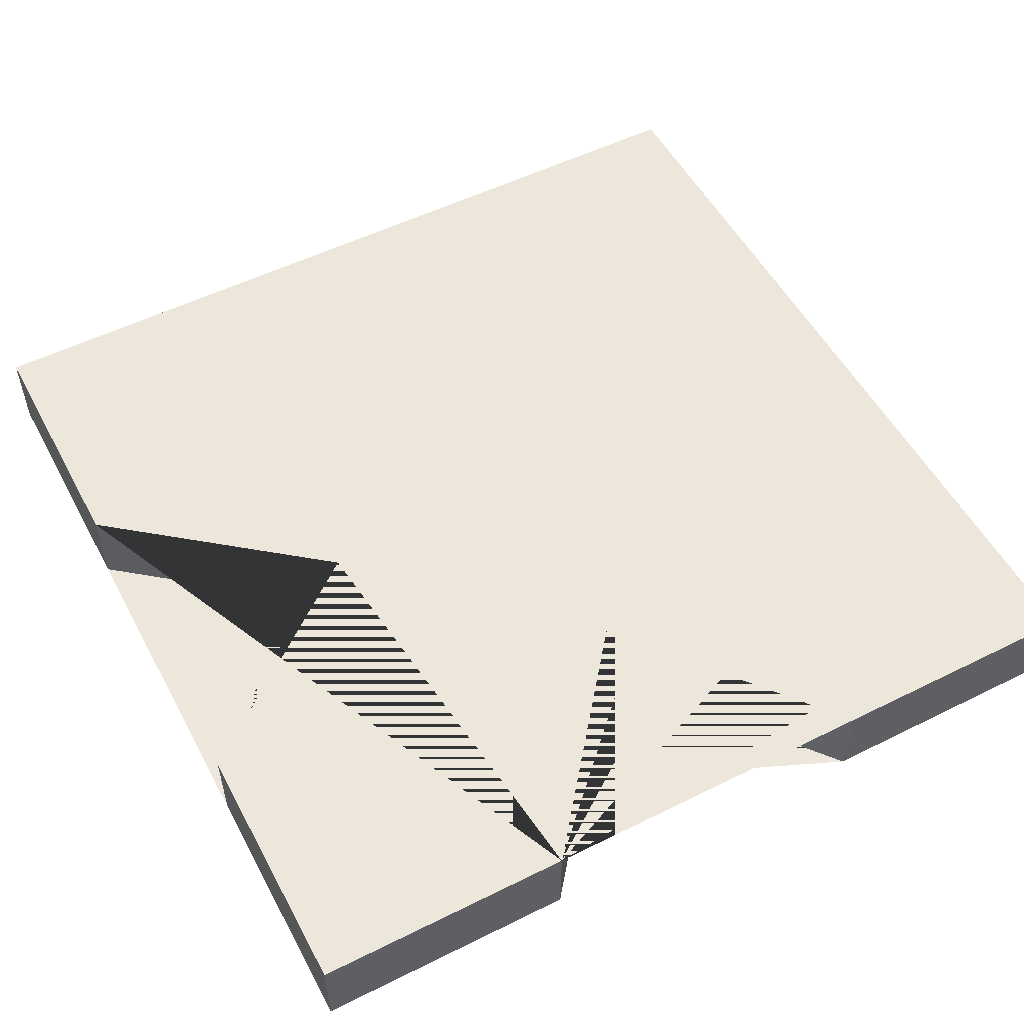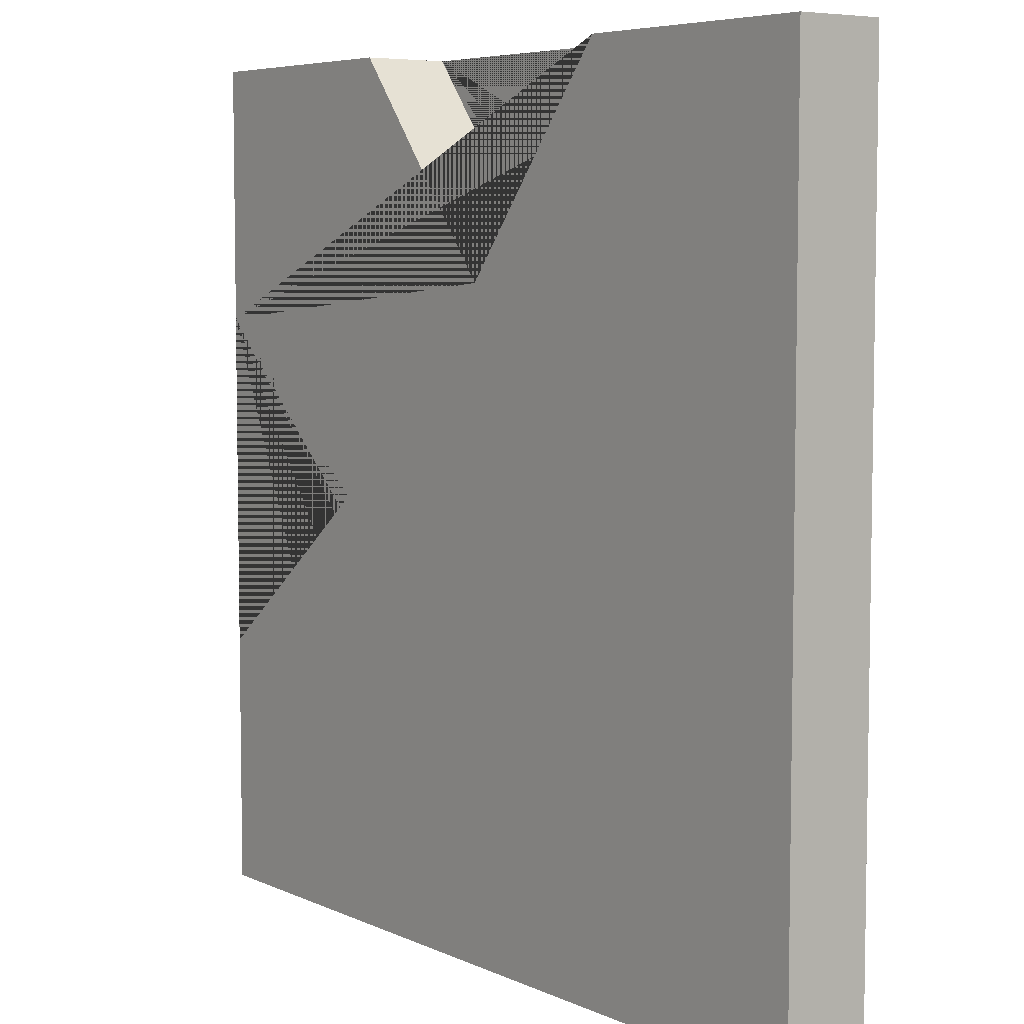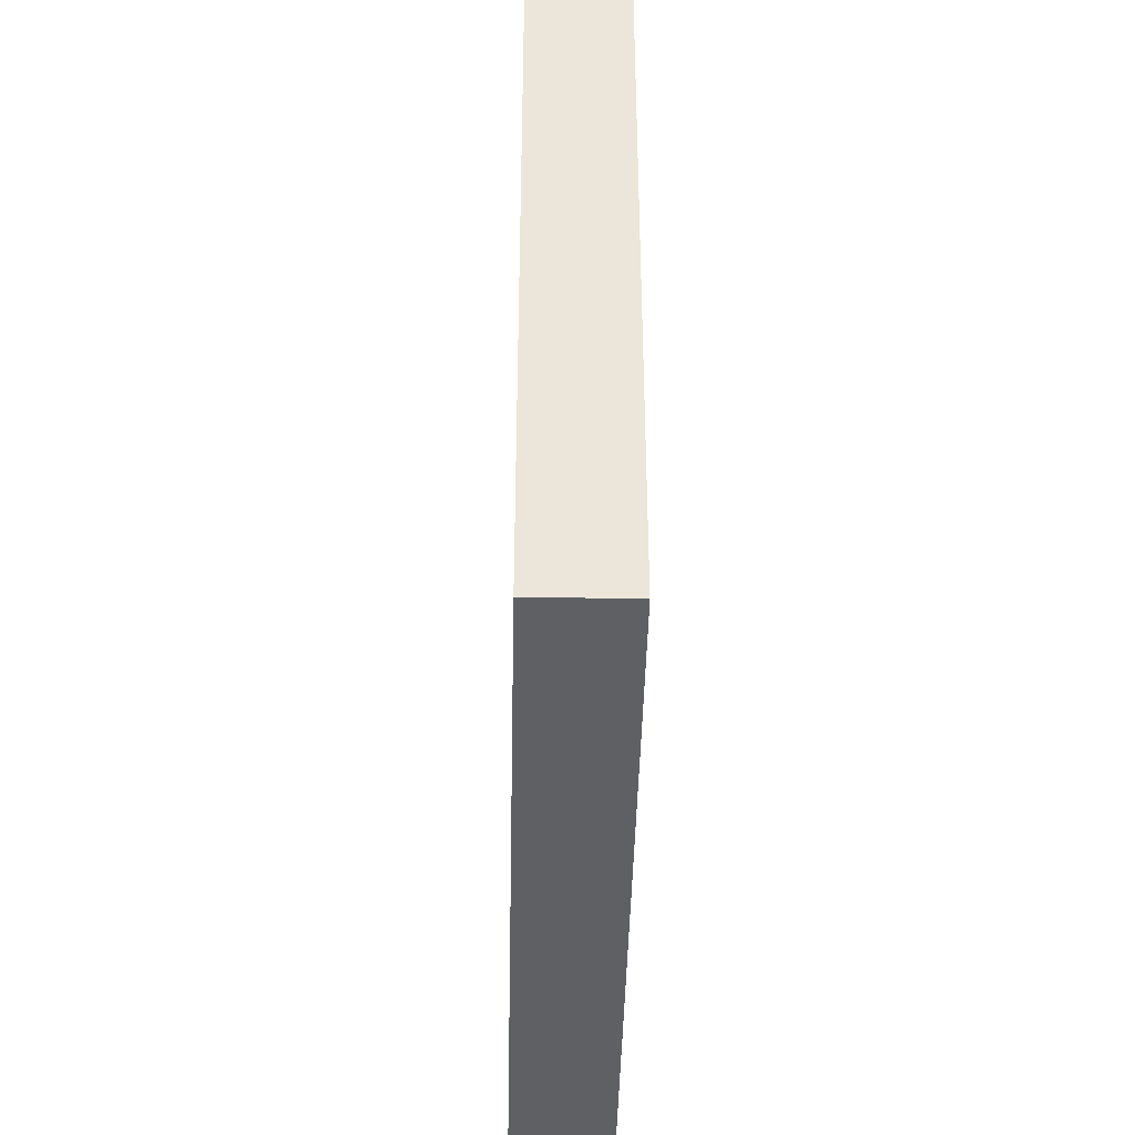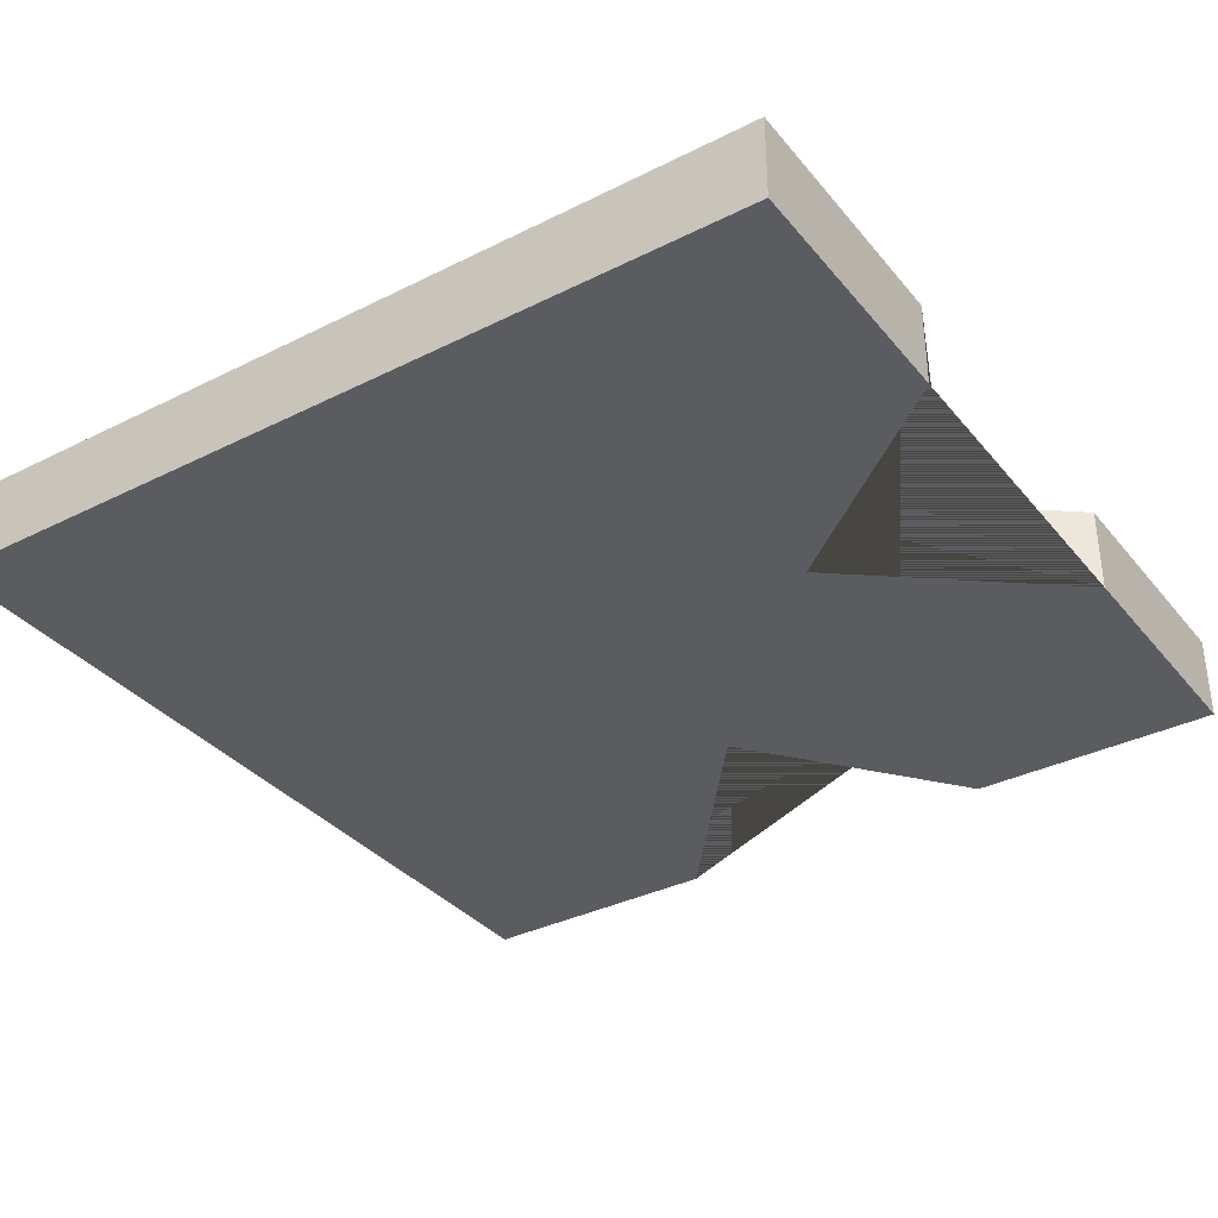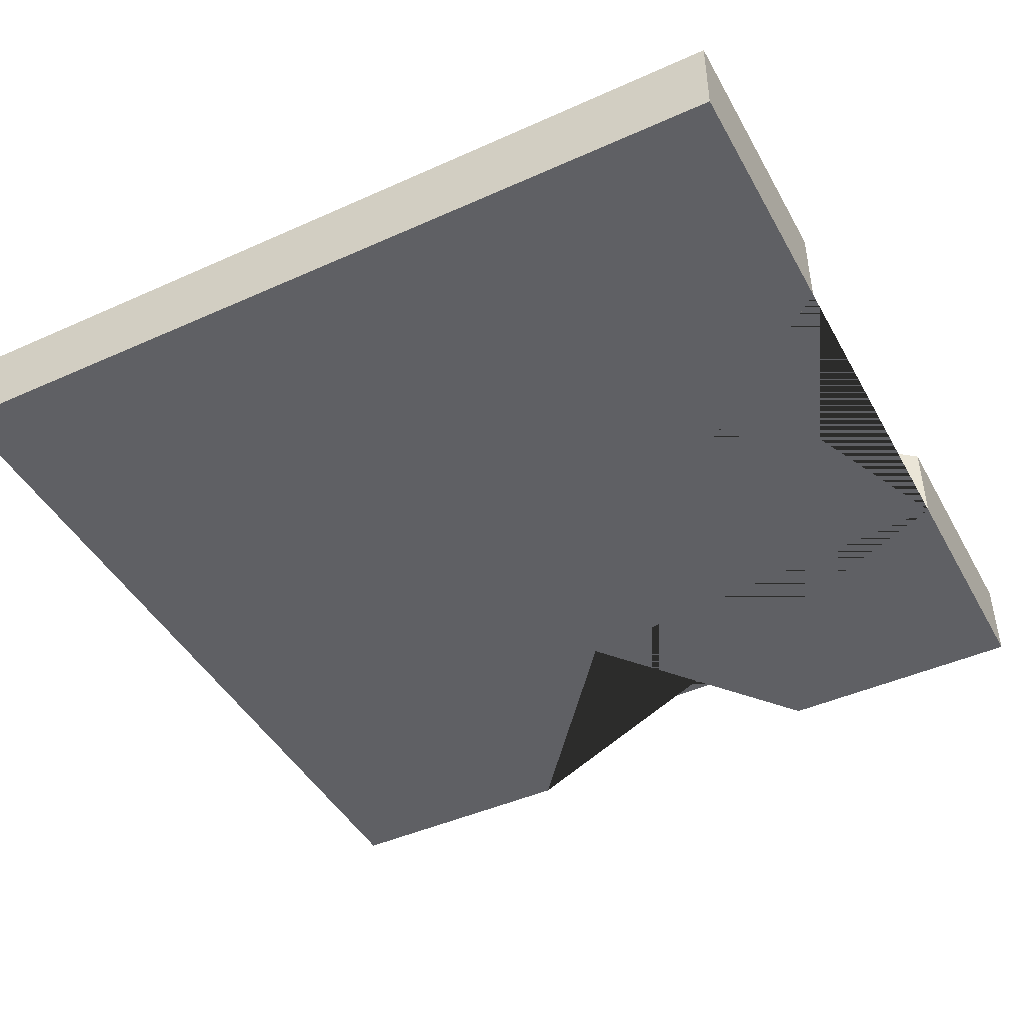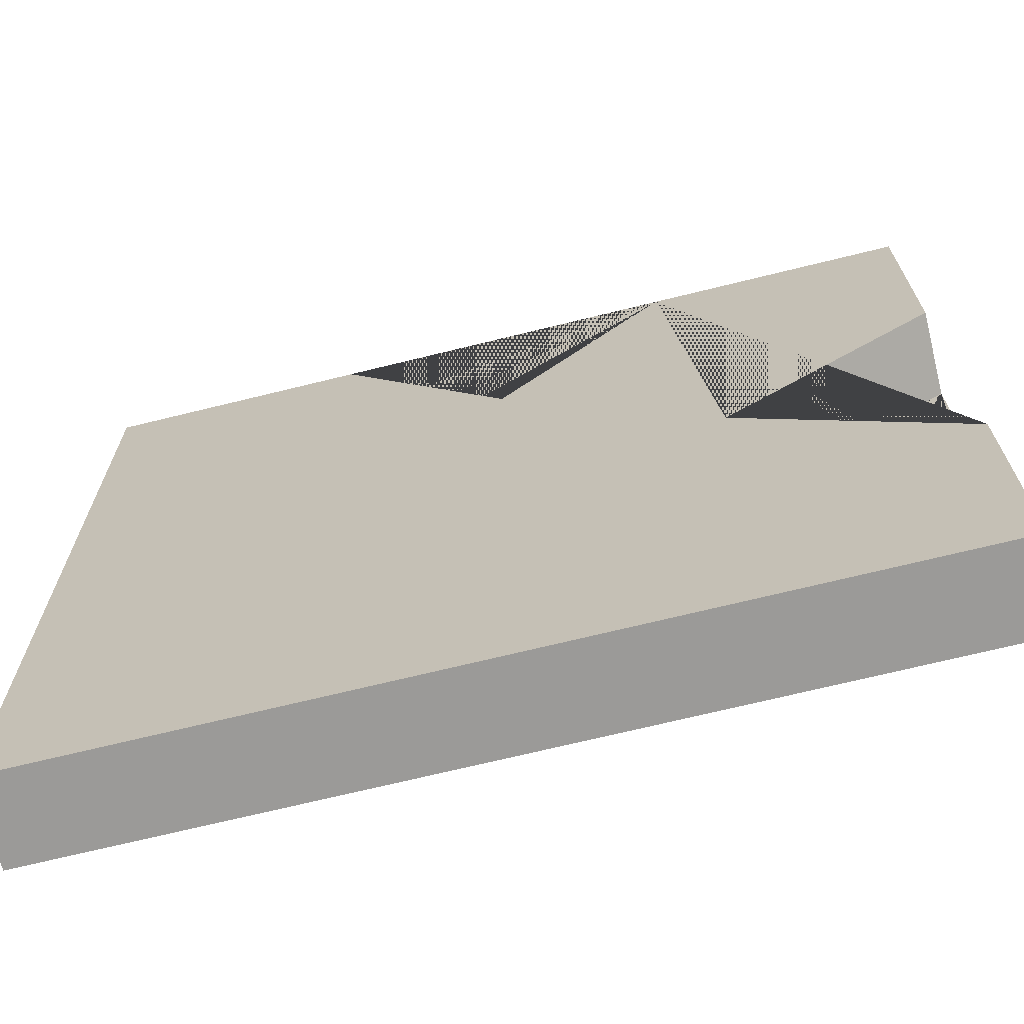
<metadata>
{"format":"obj","ext":"obj","renderer":"f3d","projection":"perspective","resolution":1024,"background":"white","views":[{"elev":53.5,"azim":152.1,"up":"+Z"},{"elev":6.1,"azim":-126.9,"up":"+Y"},{"elev":-43.2,"azim":-91.2,"up":"+Y"},{"elev":-35.1,"azim":33.7,"up":"+Z"},{"elev":-45.0,"azim":27.5,"up":"+Z"},{"elev":-69.4,"azim":13.9,"up":"+Y"}]}
</metadata>
<code>
v 0.5 0.5 0
v 0.5 0.2 0
v 0.25 0 0
v 0.5 -0.2 0
v 0.5 -0.5 0
v 0.2 -0.5 0
v 0 -0.5 0
v -0.2 -0.5 0
v -0.5 -0.5 0
v -0.5 -0.2 0
v -0.5 0 0
v -0.5 0.2 0
v -0.5 0.5 0
v -0.2 0.5 0
v 0 0.25 0
v 0.2 0.5 0
v 0.5 0.5 -0.1
v 0.5 0.2 -0.1
v 0.25 0 -0.1
v 0.5 -0.2 -0.1
v 0.5 -0.5 -0.1
v 0.2 -0.5 -0.1
v 0 -0.5 -0.1
v -0.2 -0.5 -0.1
v -0.5 -0.5 -0.1
v -0.5 -0.2 -0.1
v -0.5 0 -0.1
v -0.5 0.2 -0.1
v -0.5 0.5 -0.1
v -0.2 0.5 -0.1
v 0 0.25 -0.1
v 0.2 0.5 -0.1
o Extrude
f 2 18 17 1
f 3 19 18 2
f 4 20 19 3
f 5 21 20 4
f 6 22 21 5
f 7 23 22 6
f 8 24 23 7
f 9 25 24 8
f 10 26 25 9
f 11 27 26 10
f 12 28 27 11
f 13 29 28 12
f 14 30 29 13
f 15 31 30 14
f 16 32 31 15
f 1 17 32 16
o Cap_1
f 16 15 14 13 12 11 10 9 8 7 6 5 4 3 2 1
o Cap_2
f 18 19 20 21 22 23 24 25 26 27 28 29 30 31 32 17

</code>
